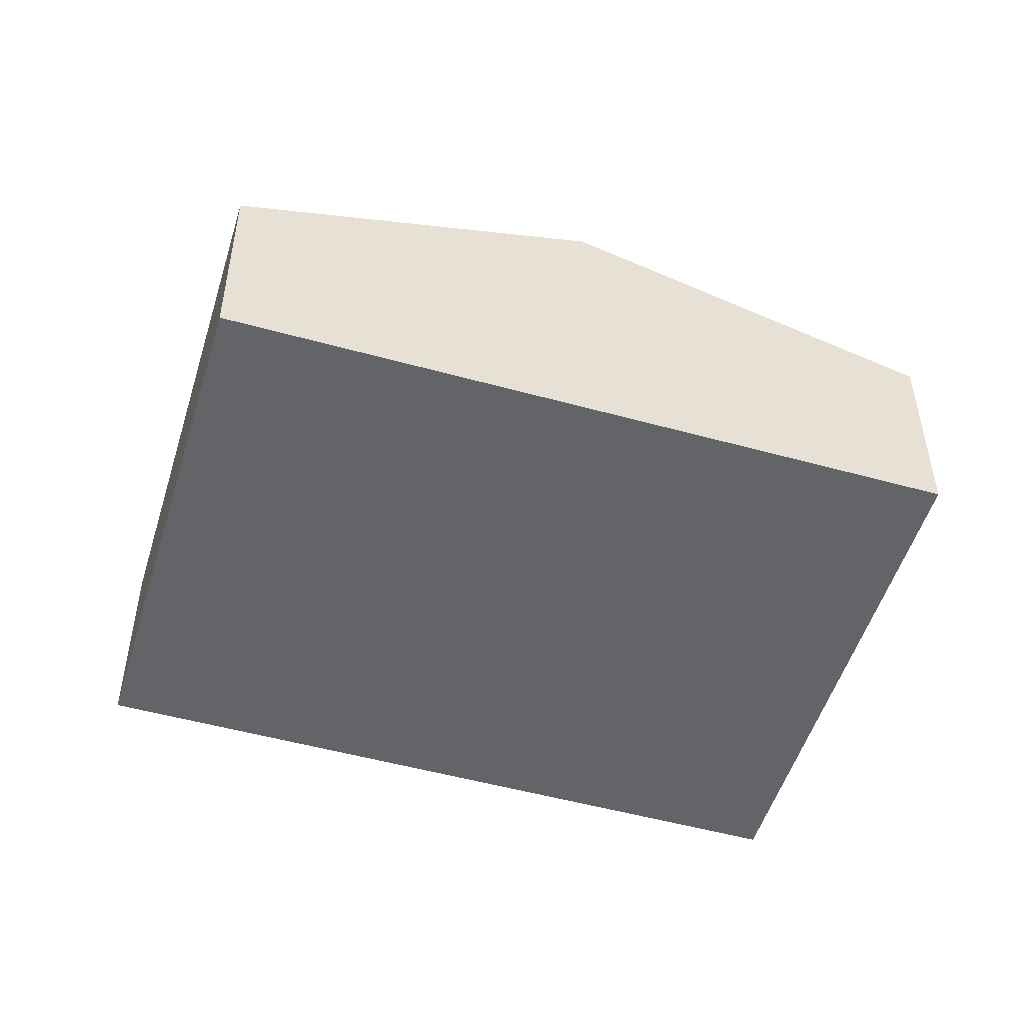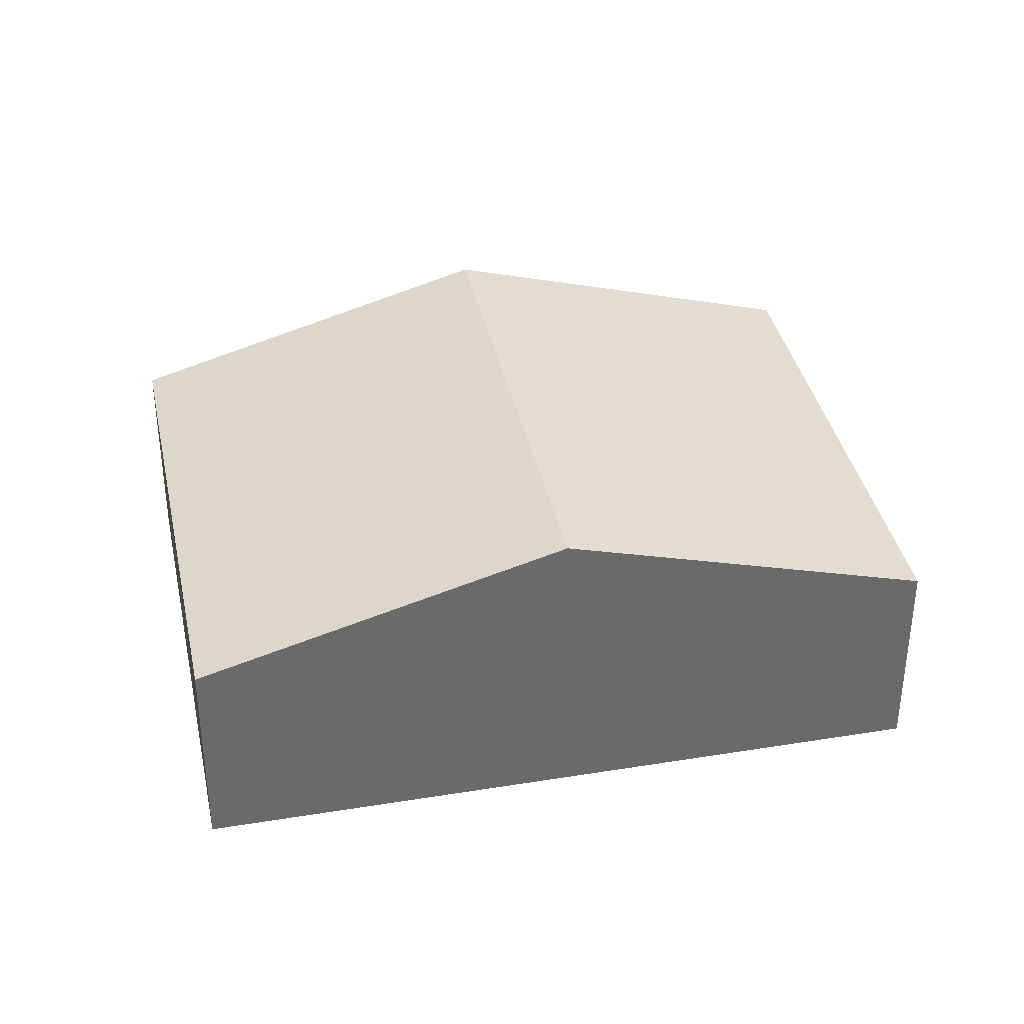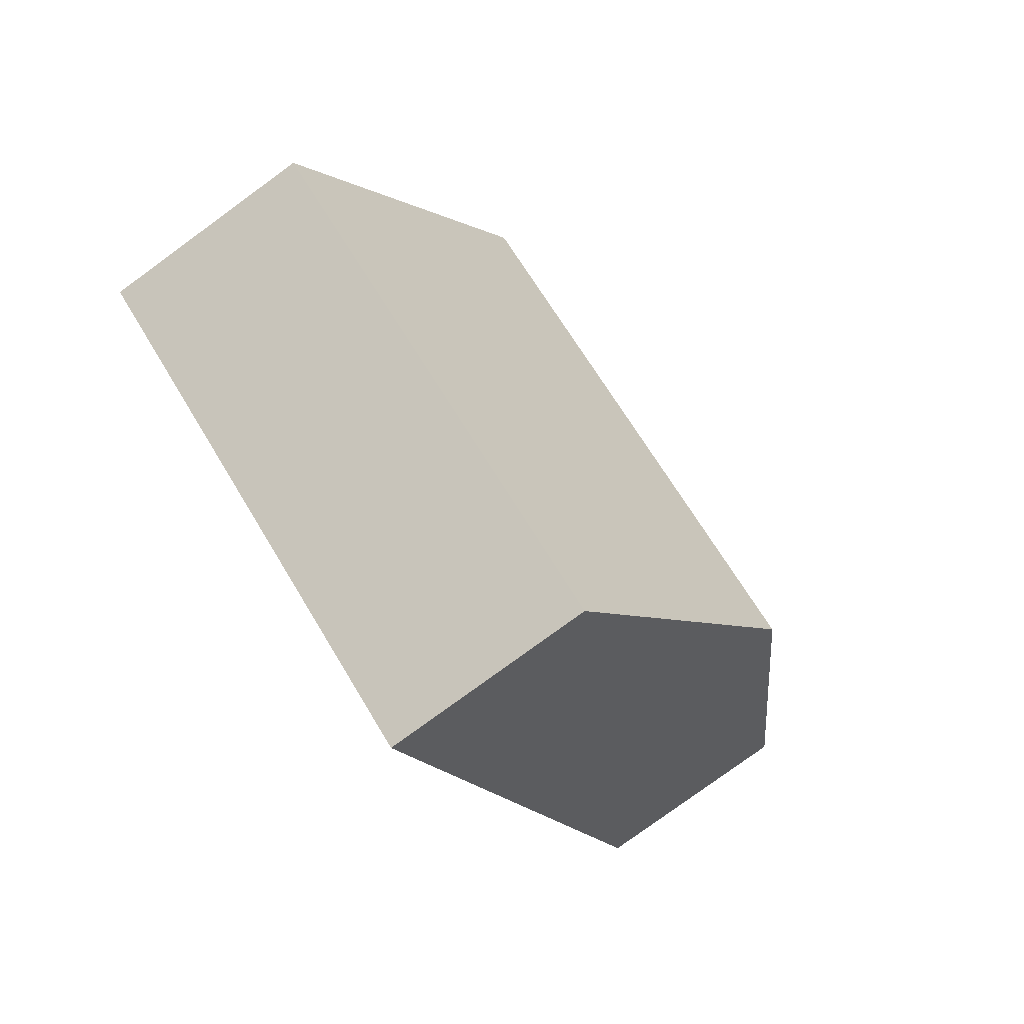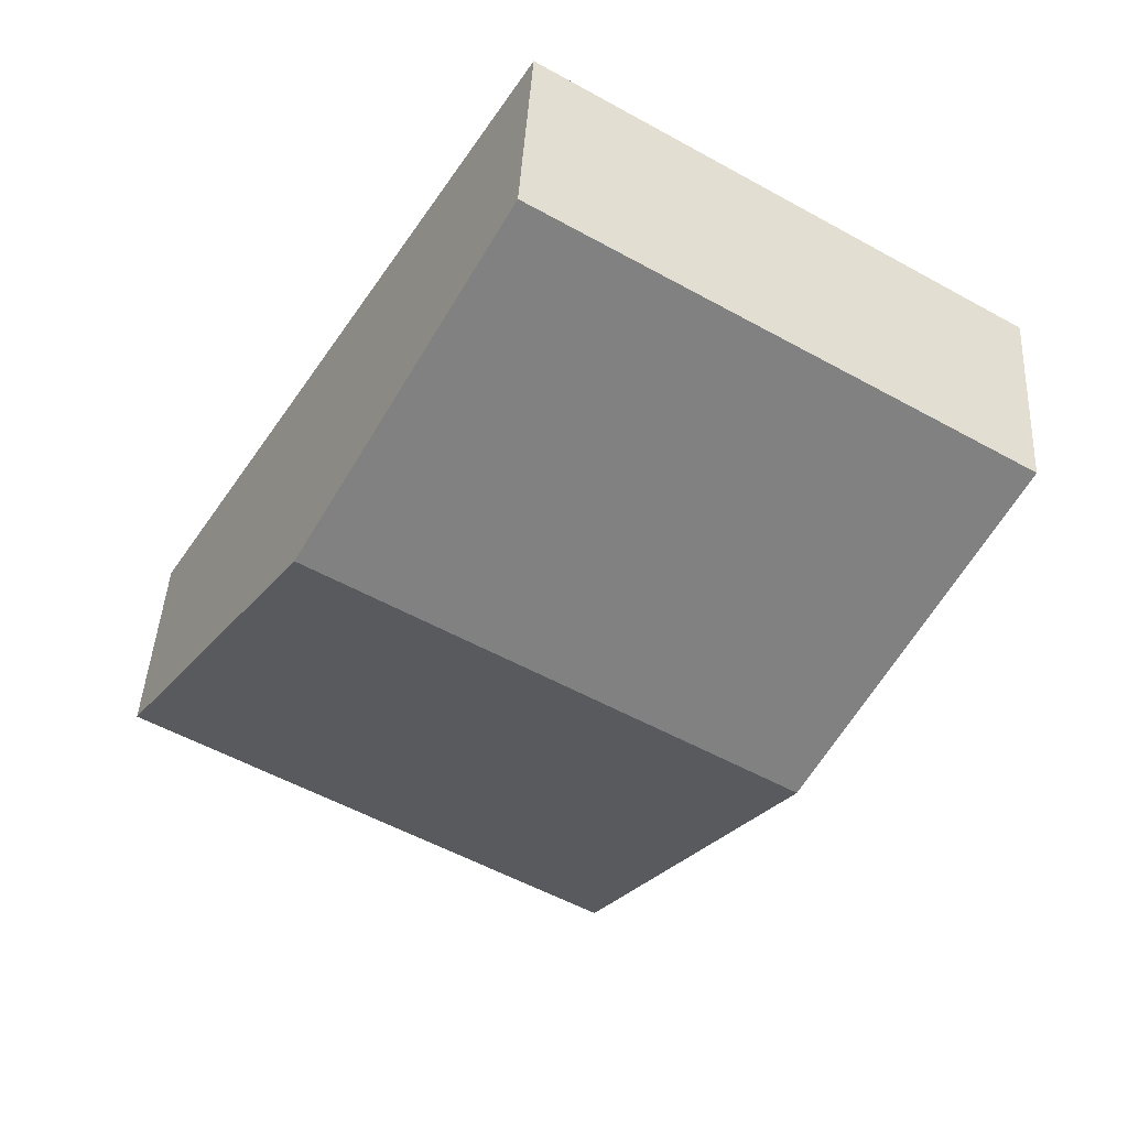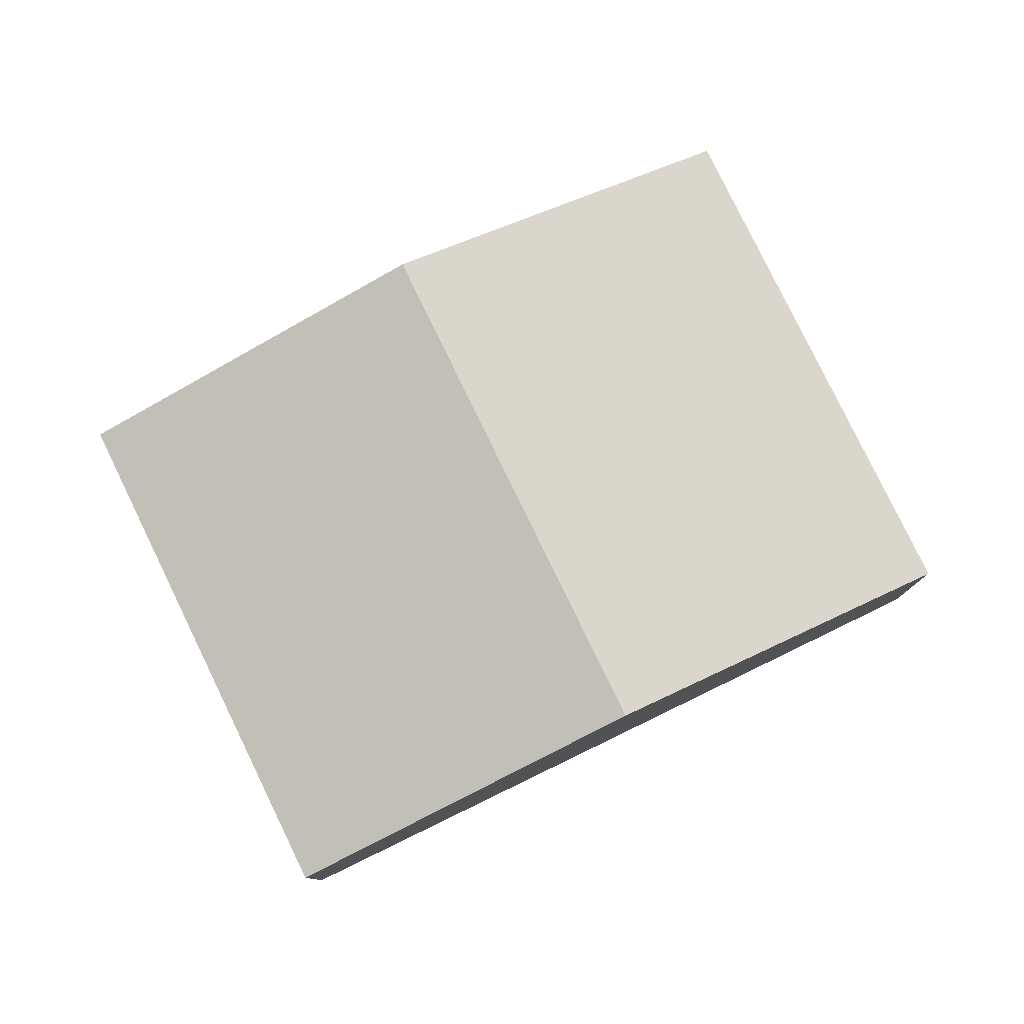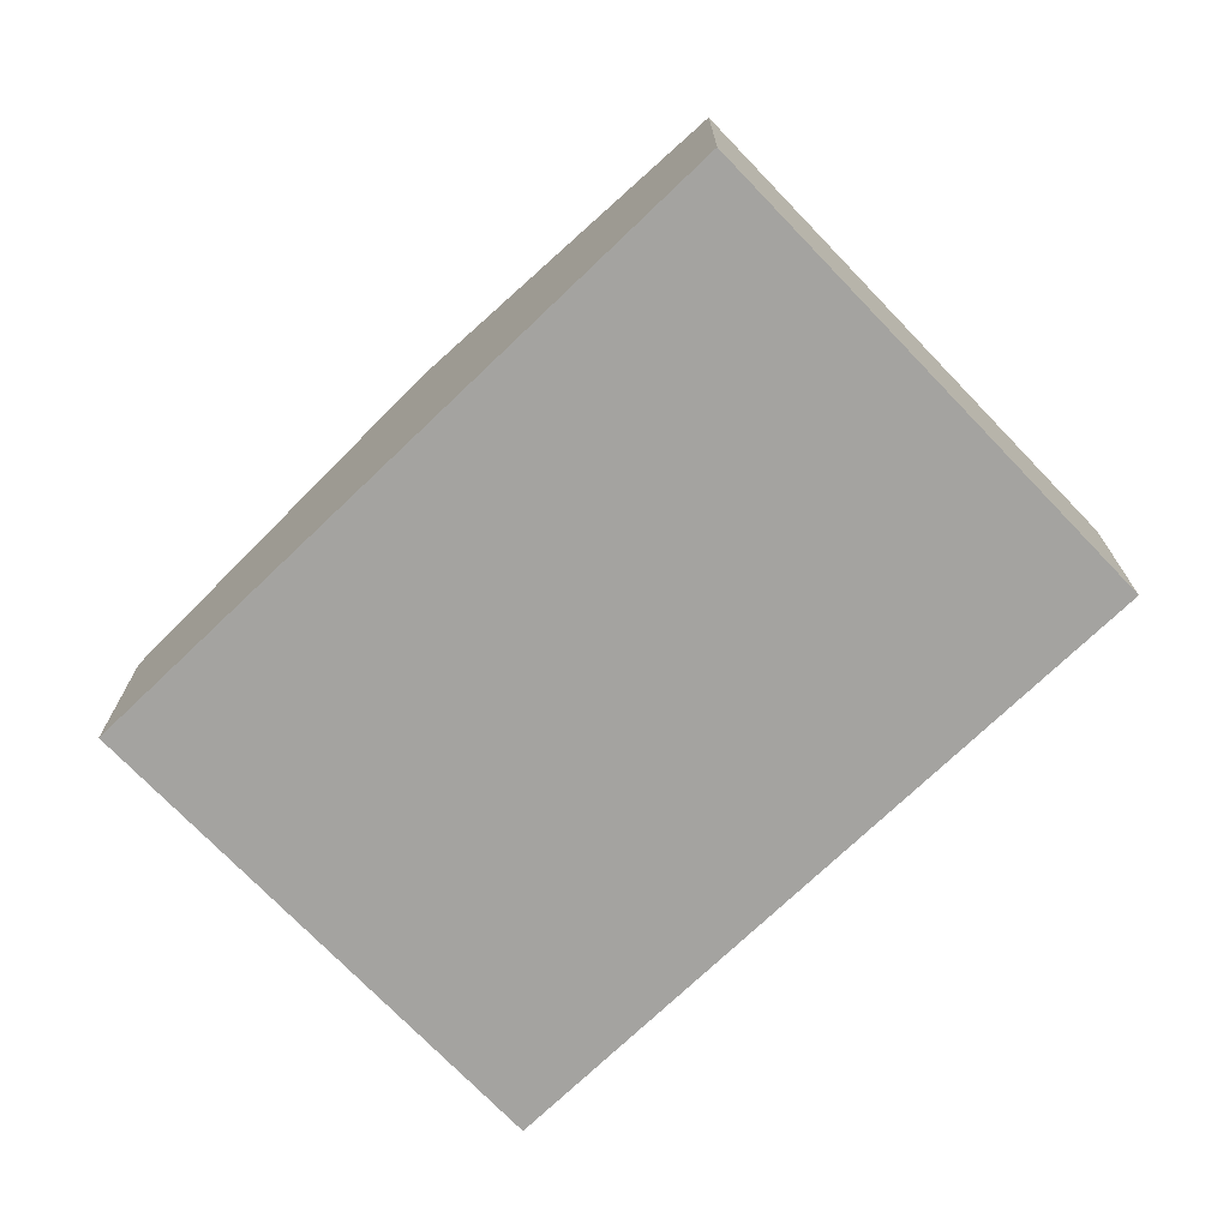
<metadata>
{"format":"obj","ext":"obj","renderer":"f3d","projection":"perspective","resolution":1024,"background":"white","views":[{"elev":-51.3,"azim":42.0,"up":"+Y"},{"elev":37.5,"azim":47.0,"up":"+Y"},{"elev":-79.0,"azim":126.1,"up":"+Z"},{"elev":43.3,"azim":-176.9,"up":"+Z"},{"elev":79.9,"azim":32.9,"up":"+Y"},{"elev":-72.8,"azim":102.6,"up":"+Y"}]}
</metadata>
<code>
v  4.318 2.317 -7.128
v  7.259 3.478 -0.475
v  9.418 2.317 -4.039
v  2.159 3.478 -3.564
v  5.1 2.317 3.089
v  0 2.317 1.419e-16
v  0 0 0
v  5.1 -1.891e-16 3.089
v  7.259 2.909e-17 -0.475
v  9.418 2.473e-16 -4.039
v  4.318 4.365e-16 -7.128
v  2.159 2.182e-16 -3.564
g defaultobject
f 1 2 3
f 2 1 4
f 5 4 6
f 4 5 2
f 7 5 6
f 5 7 8
f 8 2 5
f 2 8 9
f 2 9 3
f 3 9 10
f 10 1 3
f 1 10 11
f 4 7 6
f 7 4 12
f 12 4 1
f 12 1 11
f 9 11 10
f 11 9 8
f 11 8 7
f 11 7 12

</code>
